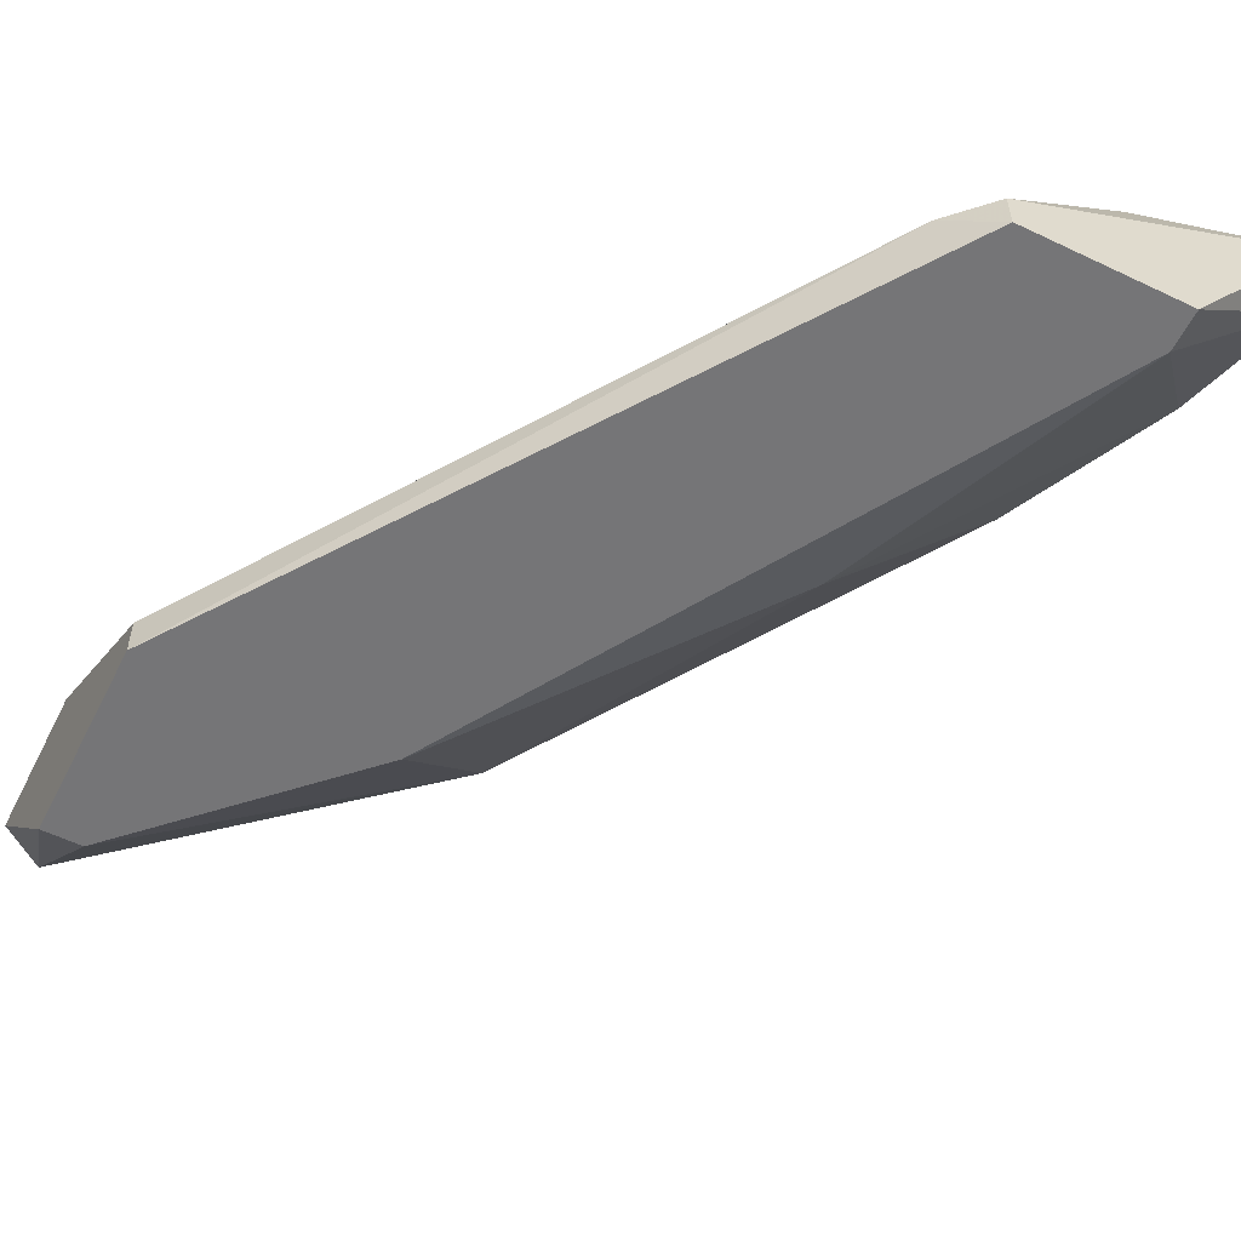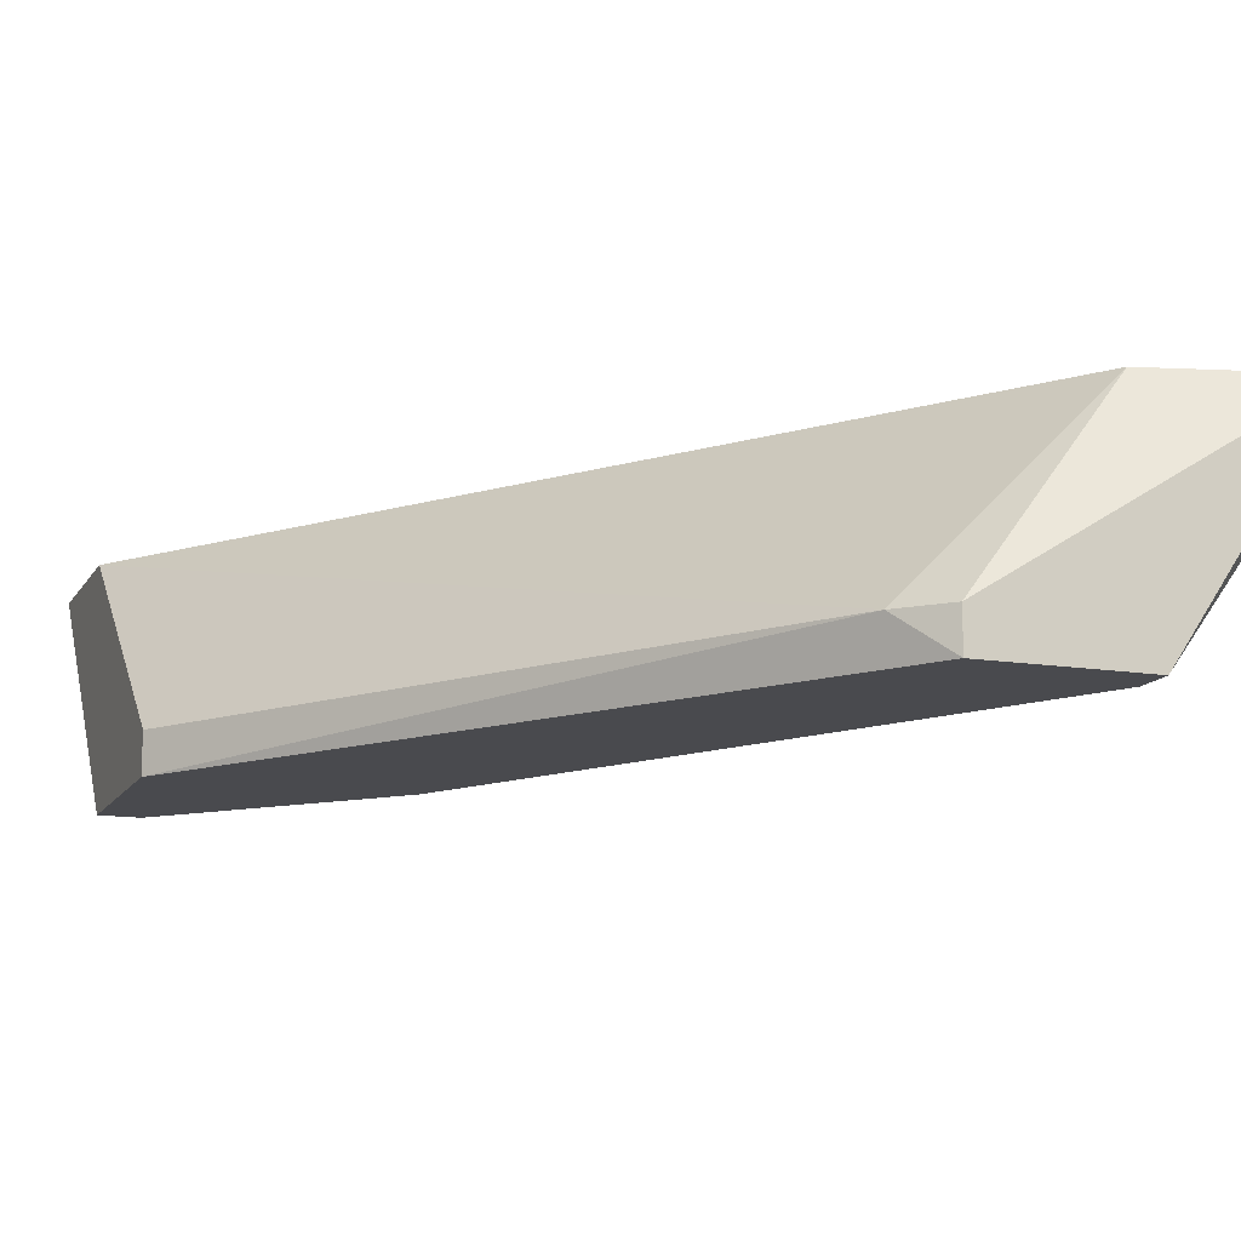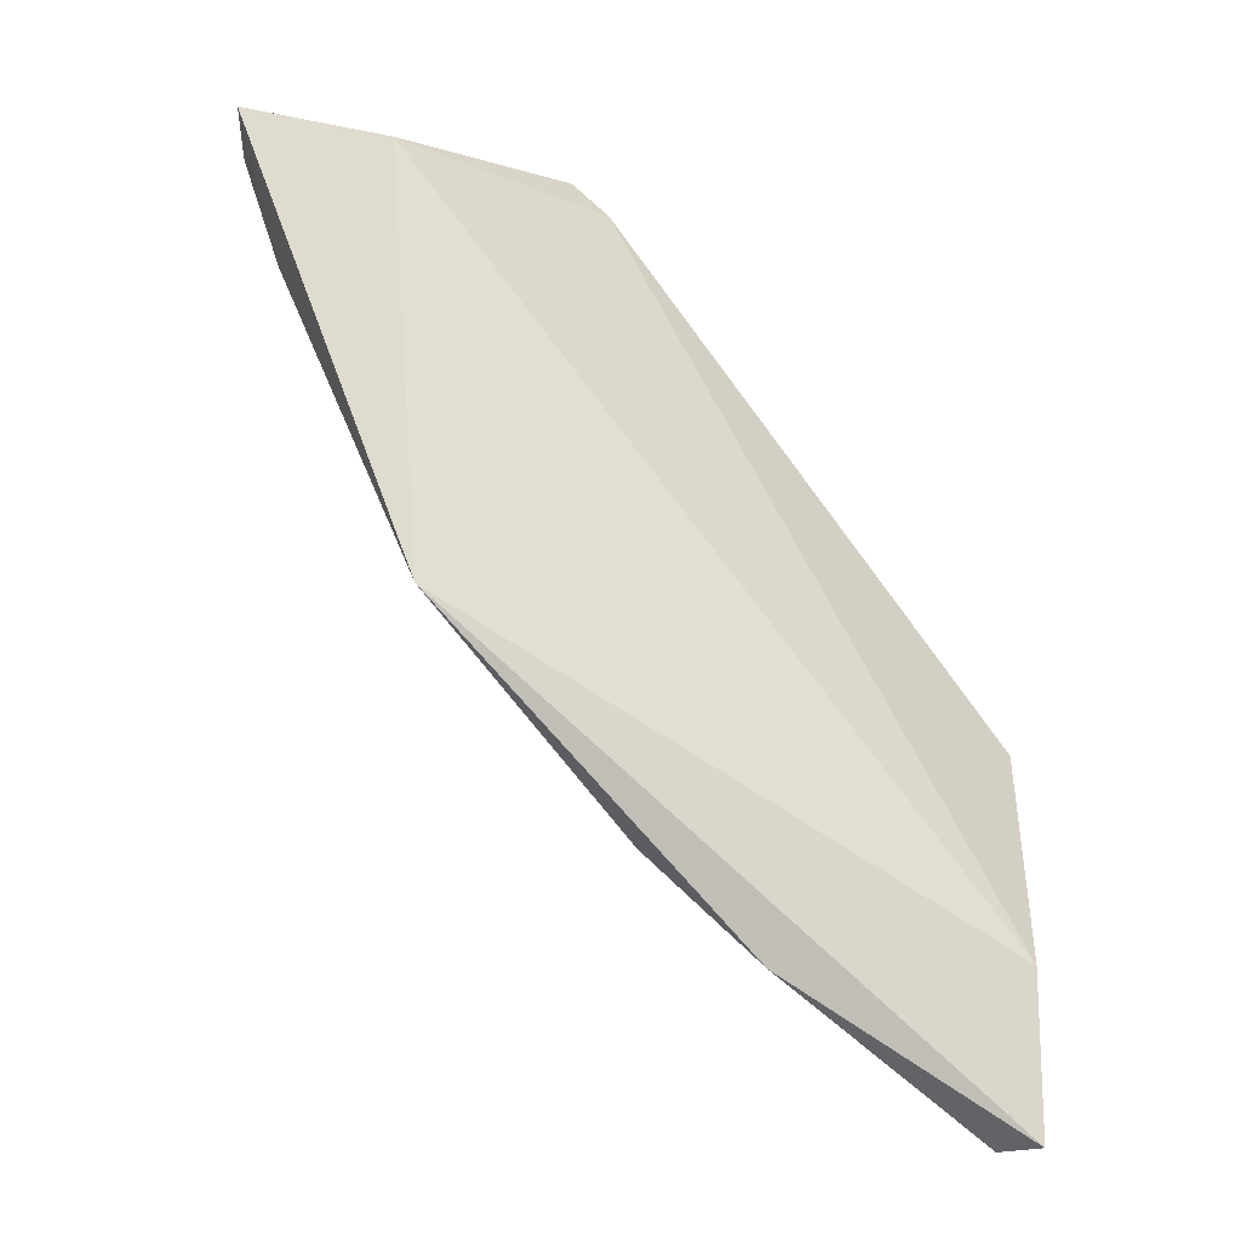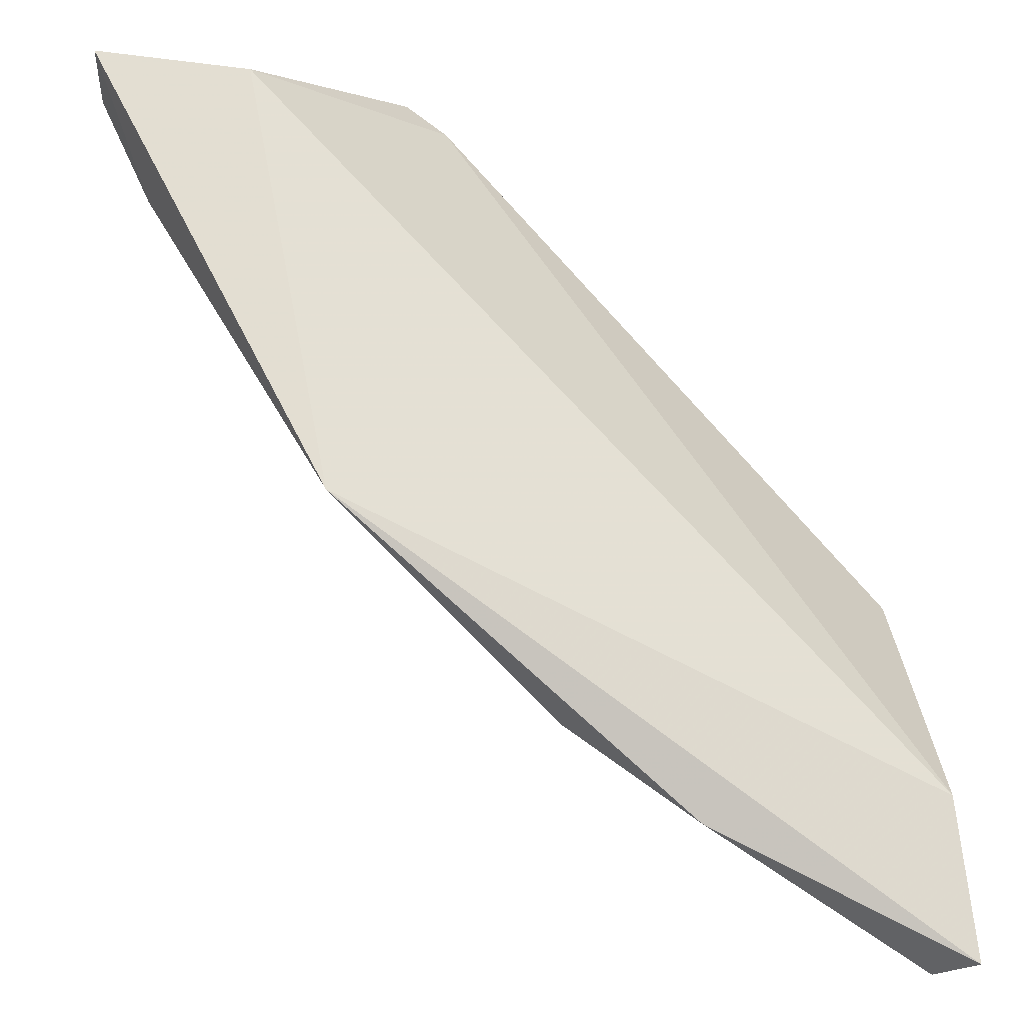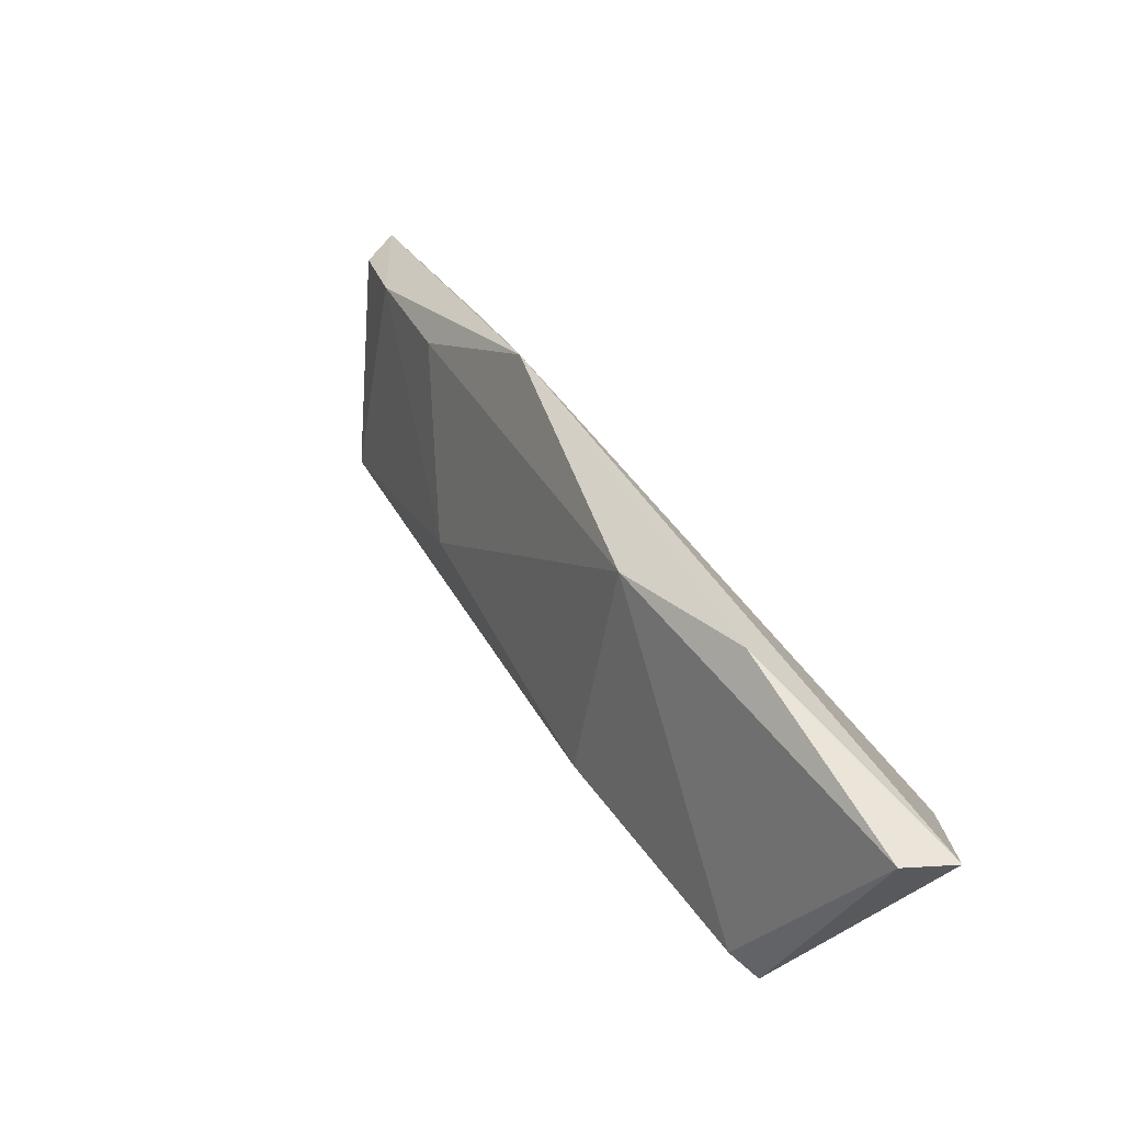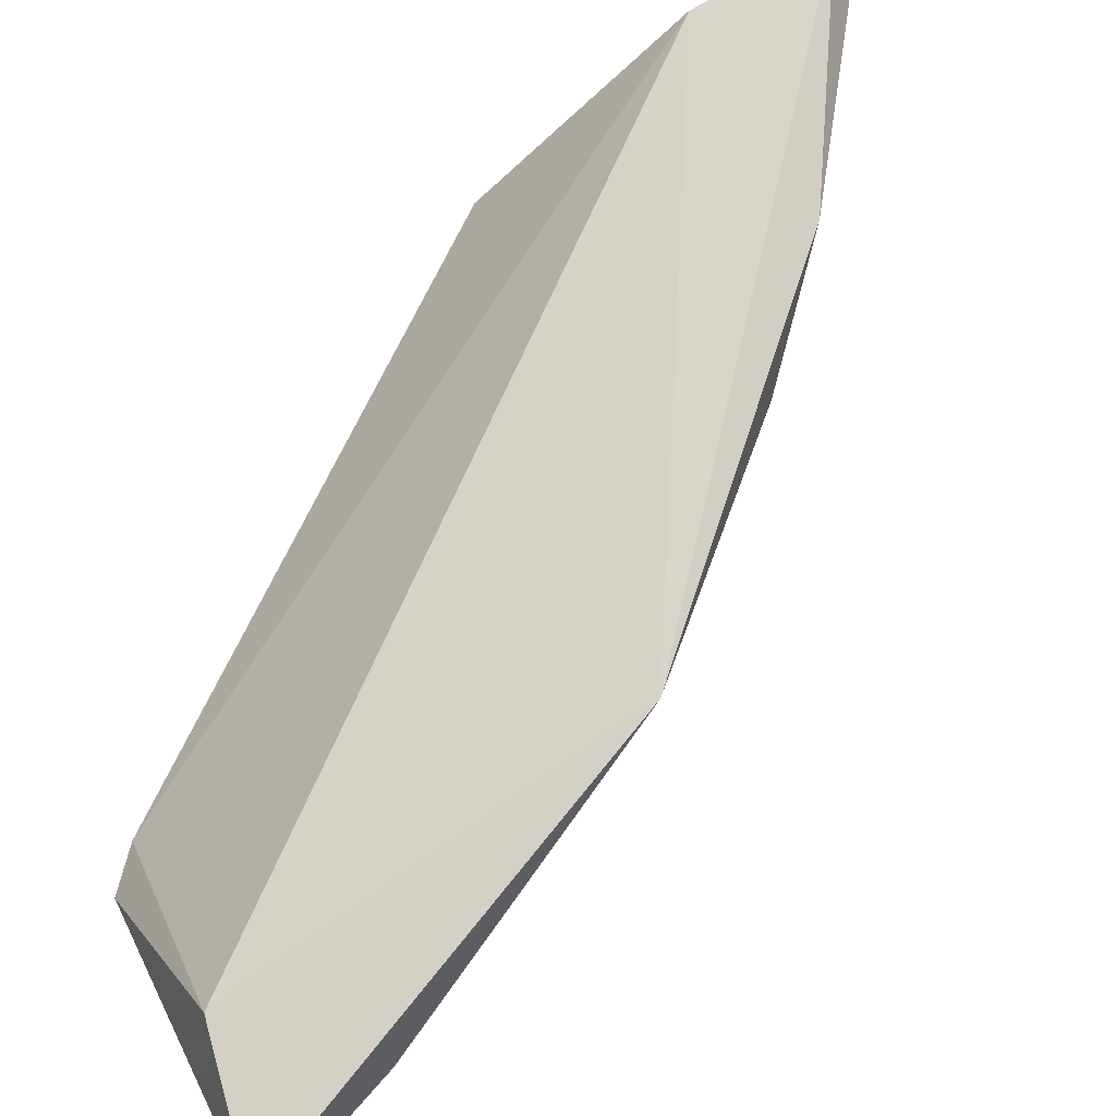
<metadata>
{"format":"obj","ext":"obj","renderer":"f3d","projection":"perspective","resolution":1024,"background":"white","views":[{"elev":-56.6,"azim":153.5,"up":"+Z"},{"elev":-13.4,"azim":159.9,"up":"+Z"},{"elev":-16.6,"azim":4.4,"up":"+Y"},{"elev":72.4,"azim":-6.5,"up":"+Z"},{"elev":-79.7,"azim":-41.6,"up":"+Y"},{"elev":77.2,"azim":-119.7,"up":"+Z"}]}
</metadata>
<code>
v -0.07085 -0.07561 0.01042
v -0.1011 -0.03581 0.008831
v -0.0995 -0.04058 0.008831
v -0.07085 -0.05968 0.000873
v -0.0804 -0.05968 0.000873
v -0.08836 -0.03421 0.002464
v -0.09473 -0.03581 0.01042
v -0.09321 -0.05491 0.01185
v -0.07085 -0.06923 0.01042
v -0.09473 -0.03581 0.000873
v -0.08518 -0.06446 0.008831
v -0.07244 -0.06764 0.000873
v -0.08995 -0.04854 0.002464
v -0.1011 -0.03421 0.01042
v -0.08836 -0.03421 0.000873
v -0.07244 -0.07561 0.008831
v -0.08676 -0.03581 0.002464
v -0.07085 -0.05968 0.002464
v -0.0804 -0.06923 0.01042
v -0.07085 -0.06764 0.000873
v -0.09632 -0.04695 0.008831
v -0.09473 -0.03421 0.000873
f 14 15 22
f 1 4 9
f 7 8 9
f 8 1 9
f 3 2 10
f 4 5 10
f 5 4 12
f 11 5 12
f 3 10 13
f 10 5 13
f 5 11 13
f 2 3 14
f 7 6 14
f 8 7 14
f 3 8 14
f 4 10 15
f 14 6 15
f 11 12 16
f 6 7 17
f 7 9 17
f 4 15 17
f 15 6 17
f 9 4 18
f 4 17 18
f 17 9 18
f 1 8 19
f 8 11 19
f 16 1 19
f 11 16 19
f 4 1 20
f 12 4 20
f 1 16 20
f 16 12 20
f 8 3 21
f 11 8 21
f 3 13 21
f 13 11 21
f 10 2 22
f 2 14 22
f 15 10 22

</code>
